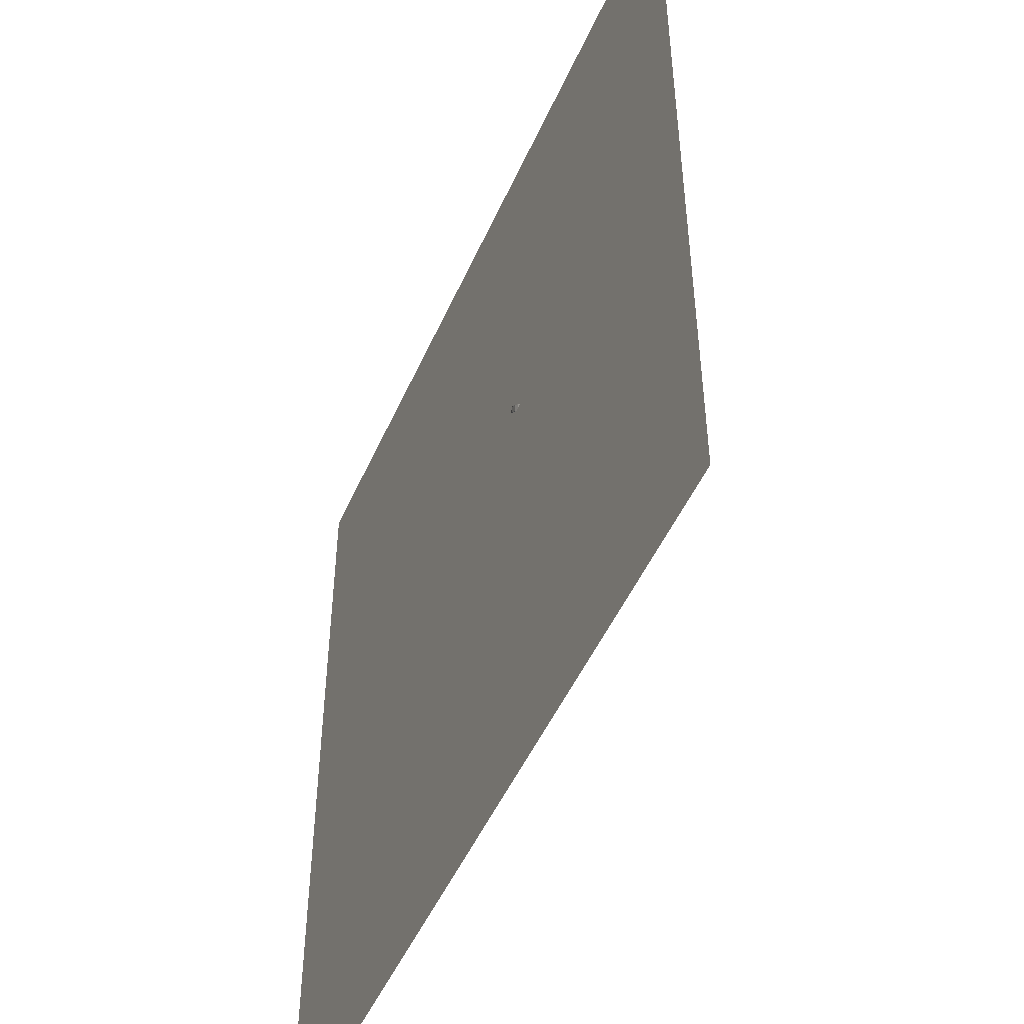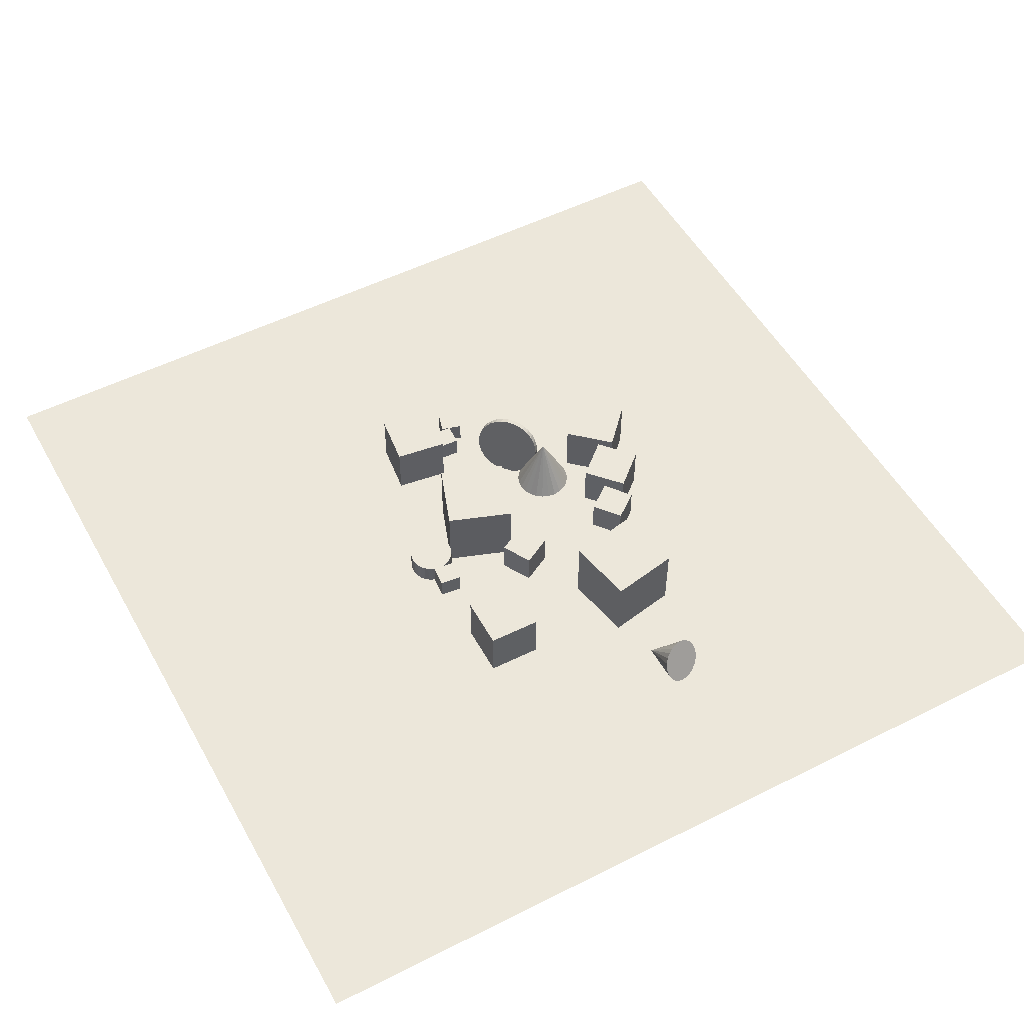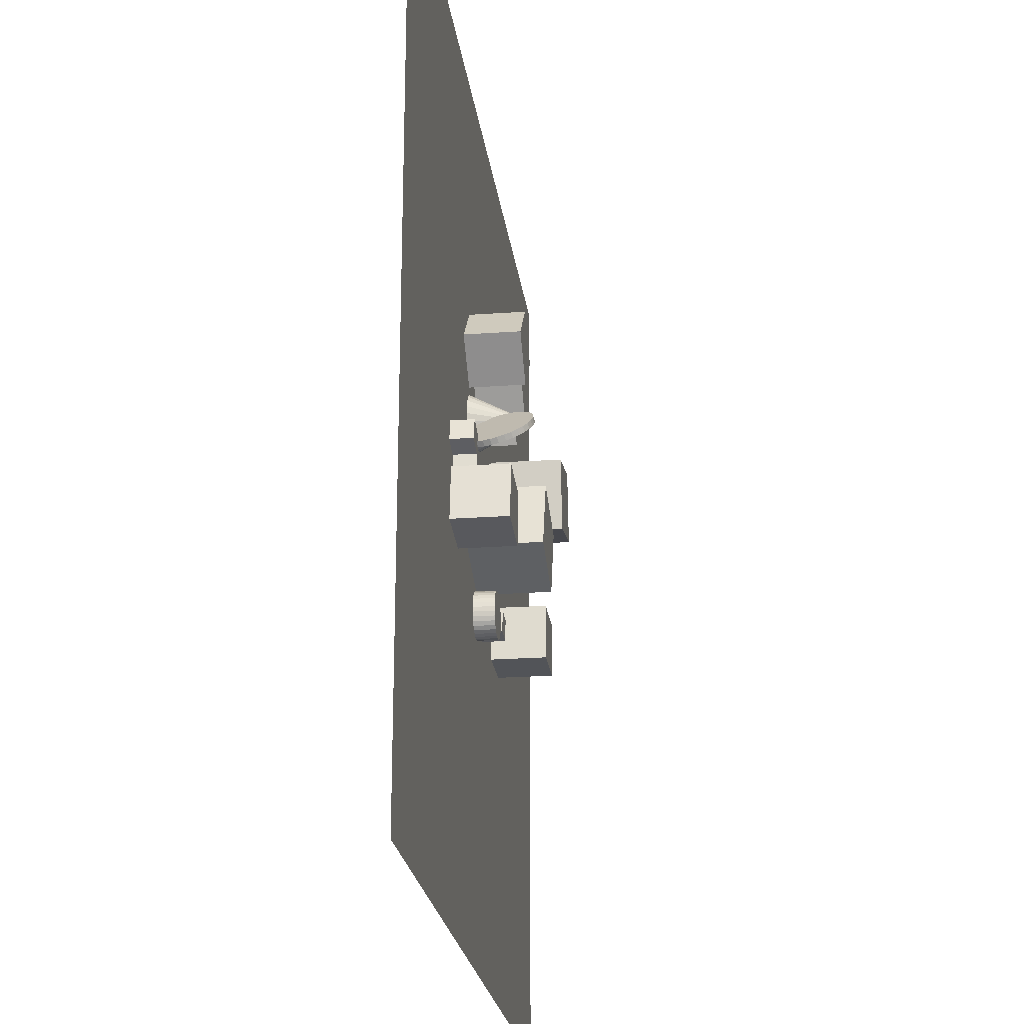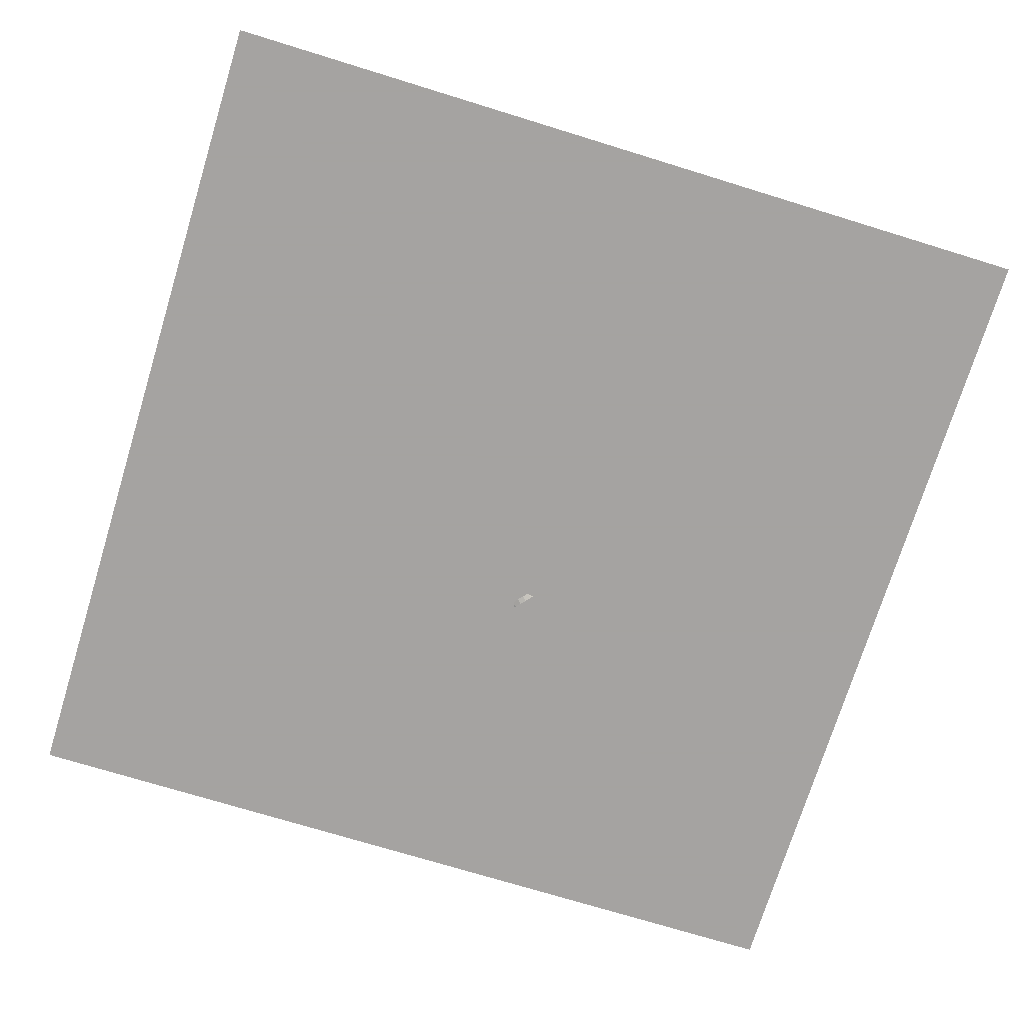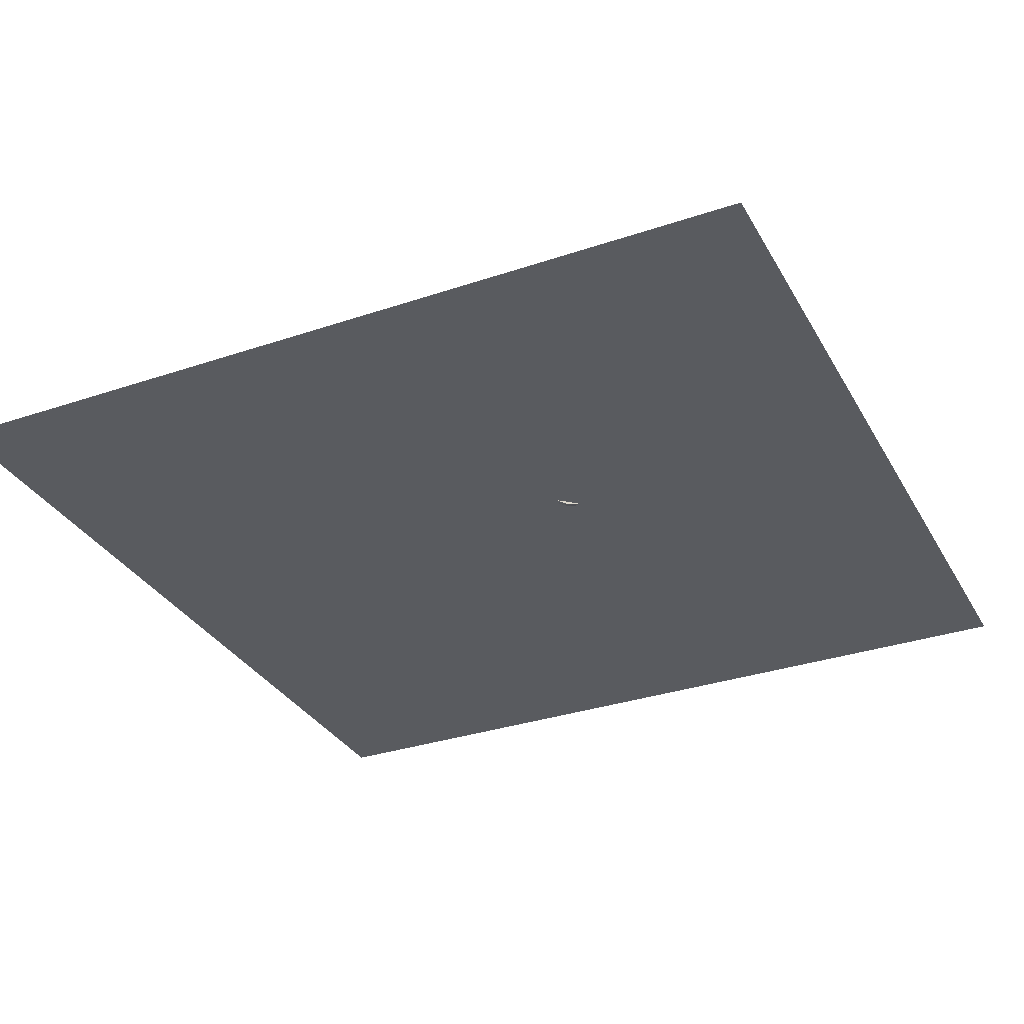
<metadata>
{"format":"obj","ext":"obj","renderer":"f3d","projection":"perspective","resolution":1024,"background":"white","views":[{"elev":-49.7,"azim":-113.4,"up":"+Y"},{"elev":52.0,"azim":61.4,"up":"+Z"},{"elev":-22.6,"azim":-82.9,"up":"+Y"},{"elev":-73.1,"azim":72.9,"up":"+Z"},{"elev":-32.3,"azim":-154.7,"up":"+Z"}]}
</metadata>
<code>
v -0.9868 13.92 -2.497
v -1.11 13.62 -2.497
v -1.308 13.36 -2.497
v -1.566 13.16 -2.497
v -1.868 13.03 -2.497
v -2.192 12.99 -2.497
v -2.517 13.03 -2.497
v -2.201 14.24 0.01204
v -2.82 13.15 -2.497
v -3.082 13.35 -2.497
v -3.283 13.61 -2.497
v -3.41 13.91 -2.497
v -3.455 14.23 -2.497
v -3.415 14.56 -2.497
v -3.291 14.86 -2.497
v -3.094 15.12 -2.497
v -2.835 15.32 -2.497
v -2.534 15.45 -2.497
v -2.209 15.5 -2.497
v -1.884 15.45 -2.497
v -1.581 15.33 -2.497
v -1.32 15.13 -2.497
v -1.119 14.88 -2.497
v -0.9913 14.57 -2.497
v -0.9463 14.25 -2.497
f 24 8 25
f 1 8 2
f 23 8 24
f 22 8 23
f 21 8 22
f 20 8 21
f 19 8 20
f 18 8 19
f 17 8 18
f 16 8 17
f 15 8 16
f 14 8 15
f 13 8 14
f 12 8 13
f 11 8 12
f 10 8 11
f 9 8 10
f 7 8 9
f 6 8 7
f 5 8 6
f 4 8 5
f 3 8 4
f 25 8 1
f 2 8 3
f 9 17 4
f 25 1 4
f 2 3 4
f 4 5 6
f 6 7 9
f 9 10 11
f 11 12 13
f 13 14 17
f 15 16 17
f 17 18 19
f 19 20 21
f 21 22 23
f 23 24 21
f 1 2 4
f 4 6 9
f 9 11 17
f 14 15 17
f 17 19 21
f 21 24 25
f 25 4 21
f 11 13 17
f 17 21 4
v 2.809 15.89 -2.537
v 1.925 17.05 -2.537
v 2.809 15.89 -1.079
v 1.925 17.05 -1.079
v 1.651 15 -2.537
v 0.7663 16.16 -2.537
v 1.651 15 -1.079
v 0.7663 16.16 -1.079
f 27 29 28
f 29 33 32
f 31 30 32
f 27 26 30
f 26 28 32
f 33 29 27
f 26 27 28
f 28 29 32
f 33 31 32
f 31 27 30
f 30 26 32
f 31 33 27
v 1.774 9.843 -2.537
v 1.774 9.843 -1.079
v 1.071 11.12 -2.537
v 1.071 11.12 -1.079
v 3.051 10.55 -2.537
v 3.051 10.55 -1.079
v 2.348 11.82 -2.537
v 2.348 11.82 -1.079
f 37 36 34
f 41 40 36
f 39 38 40
f 35 34 38
f 36 40 38
f 39 41 37
f 35 37 34
f 37 41 36
f 41 39 40
f 39 35 38
f 34 36 38
f 35 39 37
v 4.189 15.35 0.523
v 4.765 12.35 0.5116
v 7.187 15.93 0.5014
v 7.762 12.93 0.49
v 4.166 15.36 -2.529
v 4.741 12.36 -2.541
v 7.164 15.94 -2.551
v 7.739 12.94 -2.562
f 43 45 44
f 49 48 44
f 49 47 46
f 47 43 42
f 44 48 46
f 49 45 43
f 42 43 44
f 45 49 44
f 48 49 46
f 46 47 42
f 42 44 46
f 47 49 43
v -1.706 11.62 -2.539
v -2.746 8.746 -2.54
v -1.71 11.62 0.5139
v -2.75 8.746 0.513
v 1.164 10.58 -2.535
v 0.1242 7.706 -2.536
v 1.16 10.58 0.5176
v 0.1204 7.706 0.5167
f 51 53 52
f 53 57 56
f 55 54 56
f 51 50 54
f 52 56 54
f 57 53 51
f 50 51 52
f 52 53 56
f 57 55 56
f 55 51 54
f 50 52 54
f 55 57 51
v -6.767 11.23 -2.537
v -6.81 10.29 -2.537
v -6.767 11.23 -1.592
v -6.81 10.29 -1.592
v -5.823 11.19 -2.537
v -5.866 10.24 -2.537
v -5.823 11.19 -1.592
v -5.866 10.24 -1.592
f 61 60 58
f 65 64 60
f 63 62 64
f 59 58 62
f 60 64 62
f 65 61 59
f 59 61 58
f 61 65 60
f 65 63 64
f 63 59 62
f 58 60 62
f 63 65 59
v -0.2256 7.713 -2.538
v -0.2248 7.713 -1.654
v -0.03007 7.726 -2.538
v -0.02924 7.727 -1.654
v 0.1644 7.701 -2.538
v 0.1652 7.702 -1.654
v 0.3502 7.639 -2.538
v 0.351 7.639 -1.654
v 0.5203 7.541 -2.538
v 0.5211 7.542 -1.654
v 0.6681 7.412 -2.538
v 0.6689 7.413 -1.654
v 0.7879 7.257 -2.538
v 0.7887 7.258 -1.654
v 0.8751 7.082 -2.538
v 0.876 7.082 -1.654
v 0.9265 6.892 -2.538
v 0.9273 6.893 -1.654
v 0.9399 6.697 -2.538
v 0.9407 6.697 -1.654
v 0.9149 6.502 -2.538
v 0.9158 6.503 -1.654
v 0.8525 6.317 -2.538
v 0.8533 6.317 -1.654
v 0.755 6.147 -2.538
v 0.7558 6.147 -1.654
v 0.6262 5.999 -2.538
v 0.627 5.999 -1.653
v 0.4711 5.879 -2.537
v 0.4719 5.879 -1.653
v 0.2955 5.792 -2.537
v 0.2964 5.792 -1.653
v 0.1063 5.74 -2.537
v 0.1072 5.741 -1.653
v -0.08924 5.727 -2.537
v -0.08841 5.727 -1.652
v -0.2837 5.752 -2.537
v -0.2828 5.752 -1.652
v -0.4695 5.814 -2.536
v -0.4687 5.815 -1.652
v -0.6396 5.912 -2.536
v -0.6388 5.912 -1.652
v -0.7874 6.041 -2.536
v -0.7865 6.041 -1.652
v -0.9072 6.196 -2.536
v -0.9064 6.196 -1.652
v -0.9944 6.371 -2.536
v -0.9936 6.372 -1.652
v -1.046 6.56 -2.536
v -1.045 6.561 -1.652
v -1.059 6.756 -2.536
v -1.058 6.757 -1.652
v -1.034 6.95 -2.537
v -1.033 6.951 -1.652
v -0.9718 7.136 -2.537
v -0.971 7.137 -1.653
v -0.8743 7.306 -2.537
v -0.8735 7.307 -1.653
v -0.7455 7.454 -2.537
v -0.7447 7.455 -1.653
v -0.5904 7.574 -2.537
v -0.5896 7.575 -1.653
v -0.4148 7.661 -2.538
v -0.414 7.662 -1.653
f 66 67 69
f 69 71 70
f 71 73 72
f 72 73 75
f 75 77 76
f 77 79 78
f 78 79 81
f 80 81 83
f 83 85 84
f 85 87 86
f 86 87 89
f 88 89 91
f 91 93 92
f 93 95 94
f 95 97 96
f 96 97 99
f 99 101 100
f 101 103 102
f 103 105 104
f 105 107 106
f 107 109 108
f 108 109 111
f 111 113 112
f 113 115 114
f 115 117 116
f 117 119 118
f 119 121 120
f 121 123 122
f 122 123 125
f 125 127 126
f 103 73 67
f 129 67 66
f 127 129 128
f 104 112 94
f 68 66 69
f 68 69 70
f 70 71 72
f 74 72 75
f 74 75 76
f 76 77 78
f 80 78 81
f 82 80 83
f 82 83 84
f 84 85 86
f 88 86 89
f 90 88 91
f 90 91 92
f 92 93 94
f 94 95 96
f 98 96 99
f 98 99 100
f 100 101 102
f 102 103 104
f 104 105 106
f 106 107 108
f 110 108 111
f 110 111 112
f 112 113 114
f 114 115 116
f 116 117 118
f 118 119 120
f 120 121 122
f 124 122 125
f 124 125 126
f 71 69 67
f 67 129 127
f 127 125 123
f 123 121 119
f 119 117 115
f 115 113 119
f 111 109 107
f 107 105 103
f 103 101 99
f 99 97 95
f 95 93 91
f 91 89 87
f 87 85 83
f 83 81 87
f 79 77 75
f 75 73 79
f 71 67 73
f 127 123 119
f 119 113 111
f 111 107 119
f 103 99 95
f 95 91 103
f 87 81 79
f 79 73 103
f 67 127 119
f 119 107 103
f 103 91 79
f 87 79 91
f 67 119 103
f 128 129 66
f 126 127 128
f 128 66 72
f 68 70 72
f 72 74 76
f 76 78 80
f 80 82 76
f 84 86 82
f 88 90 92
f 92 94 112
f 96 98 100
f 100 102 104
f 104 106 112
f 108 110 112
f 112 114 116
f 116 118 112
f 120 122 124
f 124 126 128
f 66 68 72
f 72 76 128
f 82 86 88
f 88 92 112
f 96 100 94
f 106 108 112
f 112 118 120
f 120 124 128
f 128 76 82
f 82 88 128
f 100 104 94
f 112 120 128
f 128 88 112
v -7.536 7.929 -0.2116
v -5.23 7.628 -0.2116
v -7.234 10.23 -0.2116
v -4.928 9.933 -0.2116
v -7.536 7.929 -2.537
v -5.23 7.628 -2.537
v -7.234 10.23 -2.537
v -4.928 9.933 -2.537
f 131 133 132
f 137 136 132
f 137 135 134
f 131 130 134
f 132 136 134
f 137 133 131
f 130 131 132
f 133 137 132
f 136 137 134
f 135 131 134
f 130 132 134
f 135 137 131
v -2.488 15.83 -2.537
v -2.488 15.83 -0.2116
v -4.188 17.41 -2.537
v -4.188 17.41 -0.2116
v -0.9018 17.53 -2.537
v -0.9018 17.53 -0.2116
v -2.602 19.11 -2.537
v -2.602 19.11 -0.2116
f 141 140 138
f 141 145 144
f 143 142 144
f 143 139 138
f 138 140 144
f 143 145 141
f 139 141 138
f 140 141 144
f 145 143 144
f 142 143 138
f 142 138 144
f 139 143 141
v 1.043 7.34 -2.537
v 1.983 7.243 -2.537
v 0.9464 6.4 -2.537
v 1.886 6.303 -2.537
v 1.043 7.34 -1.592
v 1.983 7.243 -1.592
v 0.9462 6.4 -1.592
v 1.886 6.303 -1.592
f 149 148 146
f 153 152 148
f 153 151 150
f 147 146 150
f 148 152 150
f 153 149 147
f 147 149 146
f 149 153 148
f 152 153 150
f 151 147 150
f 146 148 150
f 151 153 147
v 11.8 13.36 -1.834
v 11.87 13.49 -2.051
v 11.9 13.67 -2.238
v 11.9 13.88 -2.382
v 11.86 14.13 -2.475
v 11.79 14.37 -2.508
v 11.69 14.61 -2.48
v 9.682 13.62 -2.5
v 11.56 14.83 -2.393
v 11.43 15 -2.253
v 11.29 15.12 -2.069
v 11.15 15.18 -1.854
v 11.03 15.18 -1.623
v 10.93 15.11 -1.39
v 10.87 14.98 -1.173
v 10.83 14.8 -0.986
v 10.83 14.58 -0.8414
v 10.87 14.34 -0.7494
v 10.95 14.09 -0.7161
v 11.05 13.85 -0.7439
v 11.17 13.64 -0.8308
v 11.31 13.47 -0.971
v 11.45 13.35 -1.155
v 11.58 13.29 -1.37
v 11.7 13.29 -1.601
f 177 161 178
f 154 161 155
f 176 161 177
f 175 161 176
f 174 161 175
f 173 161 174
f 172 161 173
f 171 161 172
f 170 161 171
f 169 161 170
f 168 161 169
f 167 161 168
f 166 161 167
f 165 161 166
f 164 161 165
f 163 161 164
f 162 161 163
f 160 161 162
f 159 161 160
f 158 161 159
f 157 161 158
f 156 161 157
f 178 161 154
f 155 161 156
f 168 170 155
f 178 154 155
f 155 156 158
f 157 158 156
f 159 160 162
f 162 163 164
f 164 165 162
f 166 167 168
f 168 169 170
f 170 171 172
f 172 173 175
f 174 175 173
f 176 177 178
f 178 155 176
f 158 159 155
f 162 165 168
f 166 168 165
f 170 172 175
f 175 176 155
f 155 159 168
f 162 168 159
f 170 175 155
v -2.921 14.17 -1.644
v -2.755 13.99 -1.588
v -2.97 14.05 -1.913
v -2.803 13.86 -1.857
v -3.06 13.89 -2.154
v -2.893 13.71 -2.098
v -3.19 13.72 -2.357
v -3.023 13.53 -2.301
v -3.353 13.52 -2.516
v -3.186 13.34 -2.46
v -3.544 13.32 -2.624
v -3.377 13.13 -2.568
v -3.756 13.11 -2.677
v -3.589 12.93 -2.621
v -3.979 12.91 -2.673
v -3.813 12.73 -2.617
v -4.207 12.73 -2.612
v -4.04 12.54 -2.556
v -4.429 12.56 -2.496
v -4.262 12.38 -2.44
v -4.637 12.43 -2.33
v -4.471 12.24 -2.274
v -4.824 12.32 -2.12
v -4.658 12.14 -2.064
v -4.982 12.25 -1.874
v -4.816 12.07 -1.818
v -5.105 12.23 -1.603
v -4.939 12.04 -1.547
v -5.189 12.24 -1.315
v -5.022 12.05 -1.259
v -5.229 12.29 -1.023
v -5.063 12.1 -0.9666
v -5.226 12.38 -0.7367
v -5.059 12.19 -0.6807
v -5.178 12.5 -0.4682
v -5.011 12.32 -0.4122
v -5.087 12.66 -0.2275
v -4.92 12.47 -0.1714
v -4.957 12.83 -0.02377
v -4.791 12.65 0.0323
v -4.794 13.03 0.1351
v -4.627 12.84 0.1912
v -4.603 13.23 0.2431
v -4.436 13.05 0.2991
v -4.391 13.44 0.2959
v -4.225 13.25 0.352
v -4.168 13.64 0.2916
v -4.001 13.45 0.3477
v -3.94 13.82 0.2304
v -3.774 13.64 0.2865
v -3.718 13.99 0.1145
v -3.551 13.8 0.1706
v -3.51 14.13 -0.05146
v -3.343 13.94 0.004612
v -3.323 14.23 -0.2612
v -3.156 14.04 -0.2052
v -3.165 14.3 -0.5067
v -2.998 14.11 -0.4507
v -3.042 14.33 -0.7785
v -2.875 14.14 -0.7224
v -2.958 14.31 -1.066
v -2.791 14.13 -1.01
v -2.918 14.26 -1.359
v -2.751 14.08 -1.302
f 179 180 182
f 181 182 184
f 184 186 185
f 186 188 187
f 187 188 190
f 190 192 191
f 192 194 193
f 193 194 196
f 195 196 198
f 197 198 200
f 199 200 202
f 201 202 204
f 204 206 205
f 205 206 208
f 207 208 210
f 210 212 211
f 211 212 214
f 214 216 215
f 216 218 217
f 218 220 219
f 219 220 222
f 221 222 224
f 224 226 225
f 226 228 227
f 228 230 229
f 230 232 231
f 232 234 233
f 233 234 236
f 236 238 237
f 238 240 239
f 208 200 184
f 241 242 180
f 240 242 241
f 209 225 241
f 181 179 182
f 183 181 184
f 183 184 185
f 185 186 187
f 189 187 190
f 189 190 191
f 191 192 193
f 195 193 196
f 197 195 198
f 199 197 200
f 201 199 202
f 203 201 204
f 203 204 205
f 207 205 208
f 209 207 210
f 209 210 211
f 213 211 214
f 213 214 215
f 215 216 217
f 217 218 219
f 221 219 222
f 223 221 224
f 223 224 225
f 225 226 227
f 227 228 229
f 229 230 231
f 231 232 233
f 235 233 236
f 235 236 237
f 237 238 239
f 184 182 180
f 180 242 240
f 240 238 236
f 236 234 232
f 232 230 224
f 228 226 224
f 224 222 220
f 220 218 224
f 216 214 212
f 212 210 208
f 208 206 200
f 204 202 200
f 200 198 196
f 196 194 200
f 192 190 188
f 188 186 184
f 184 180 232
f 240 236 180
f 230 228 224
f 224 218 216
f 216 212 208
f 206 204 200
f 200 194 192
f 192 188 184
f 180 236 232
f 232 224 216
f 216 208 184
f 200 192 184
f 184 232 216
f 179 241 180
f 239 240 241
f 241 179 181
f 181 183 241
f 185 187 189
f 189 191 185
f 193 195 199
f 197 199 195
f 201 203 209
f 205 207 209
f 209 211 213
f 213 215 209
f 217 219 221
f 221 223 217
f 225 227 229
f 229 231 237
f 233 235 231
f 237 239 241
f 241 183 185
f 185 191 193
f 193 199 201
f 203 205 209
f 209 215 217
f 217 223 225
f 225 229 237
f 235 237 231
f 241 185 193
f 193 201 241
f 209 217 225
f 225 237 241
f 241 201 209
v -7.781 11.14 -2.537
v -7.781 11.14 -1.592
v -7.521 12.05 -2.537
v -7.521 12.05 -1.592
v -6.872 10.88 -2.537
v -6.872 10.88 -1.592
v -6.612 11.79 -2.537
v -6.612 11.79 -1.592
f 246 245 243
f 250 249 245
f 248 247 249
f 244 243 247
f 245 249 247
f 248 250 246
f 244 246 243
f 246 250 245
f 250 248 249
f 248 244 247
f 243 245 247
f 244 248 246
v 4.605 6.478 -2.537
v 4.605 6.478 -0.2116
v 4.63 8.803 -2.537
v 4.63 8.803 -0.2116
v 6.93 6.453 -2.537
v 6.93 6.453 -0.2116
v 6.955 8.778 -2.537
v 6.955 8.778 -0.2116
f 254 253 251
f 258 257 253
f 256 255 257
f 252 251 255
f 253 257 255
f 258 254 252
f 252 254 251
f 254 258 253
f 258 256 257
f 256 252 255
f 251 253 255
f 256 258 252
v -1.364 17 -2.537
v -1.364 17 -0.5368
v 0.1386 18.32 -2.537
v 0.1385 18.32 -0.5367
v -0.04299 15.5 -2.537
v -0.04304 15.5 -0.5368
v 1.459 16.82 -2.537
v 1.459 16.82 -0.5368
f 262 261 259
f 262 266 265
f 266 264 263
f 264 260 259
f 261 265 263
f 266 262 260
f 260 262 259
f 261 262 265
f 265 266 263
f 263 264 259
f 259 261 263
f 264 266 260
v -18.87 -7.621 -2.577
v 18.87 -7.621 -2.577
v -18.87 30.12 -2.577
v 18.87 30.12 -2.577
f 268 270 269
f 267 268 269

</code>
